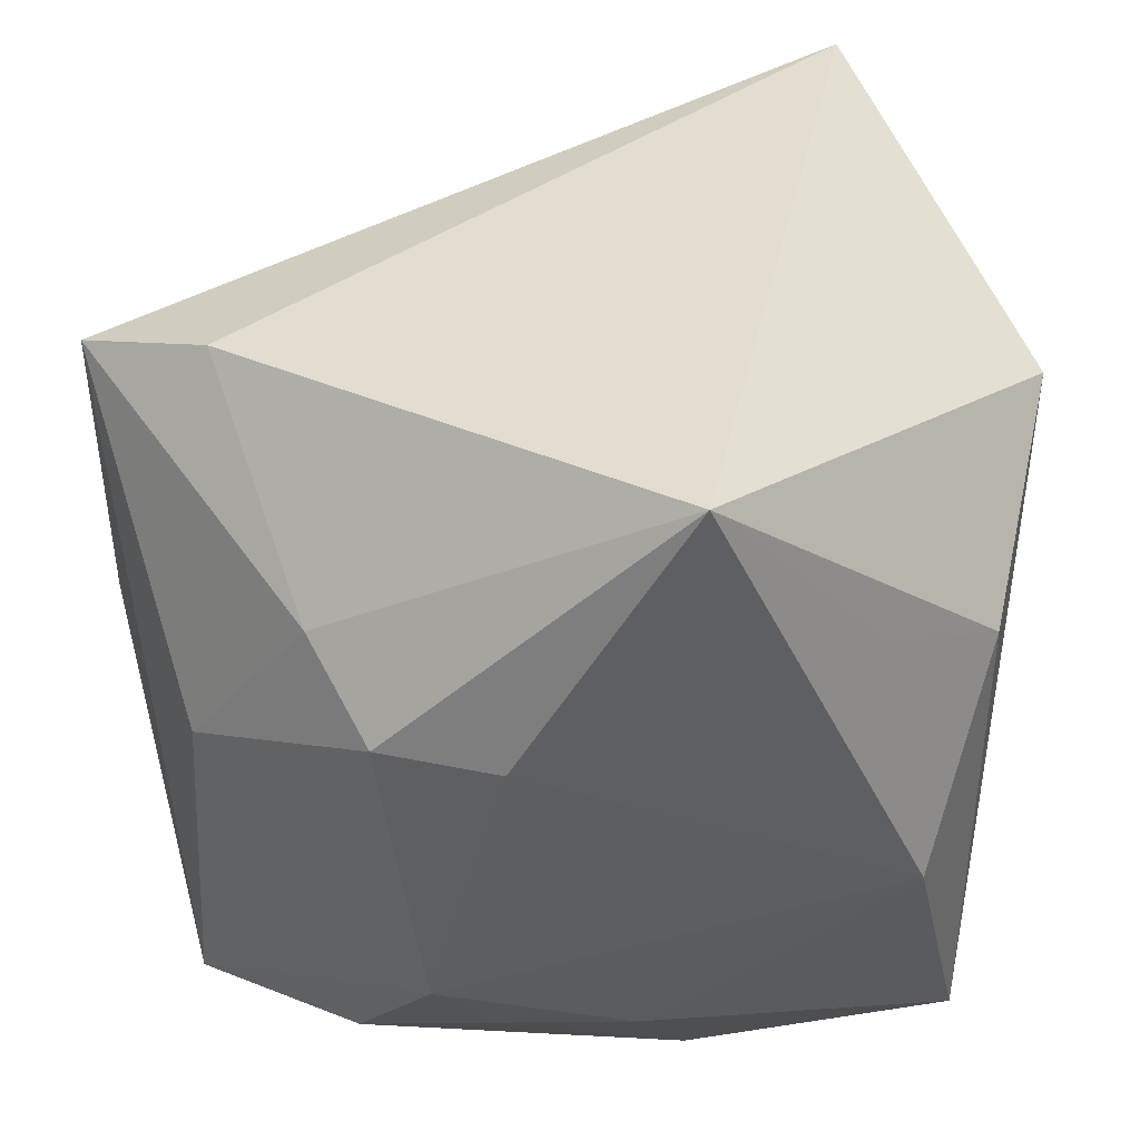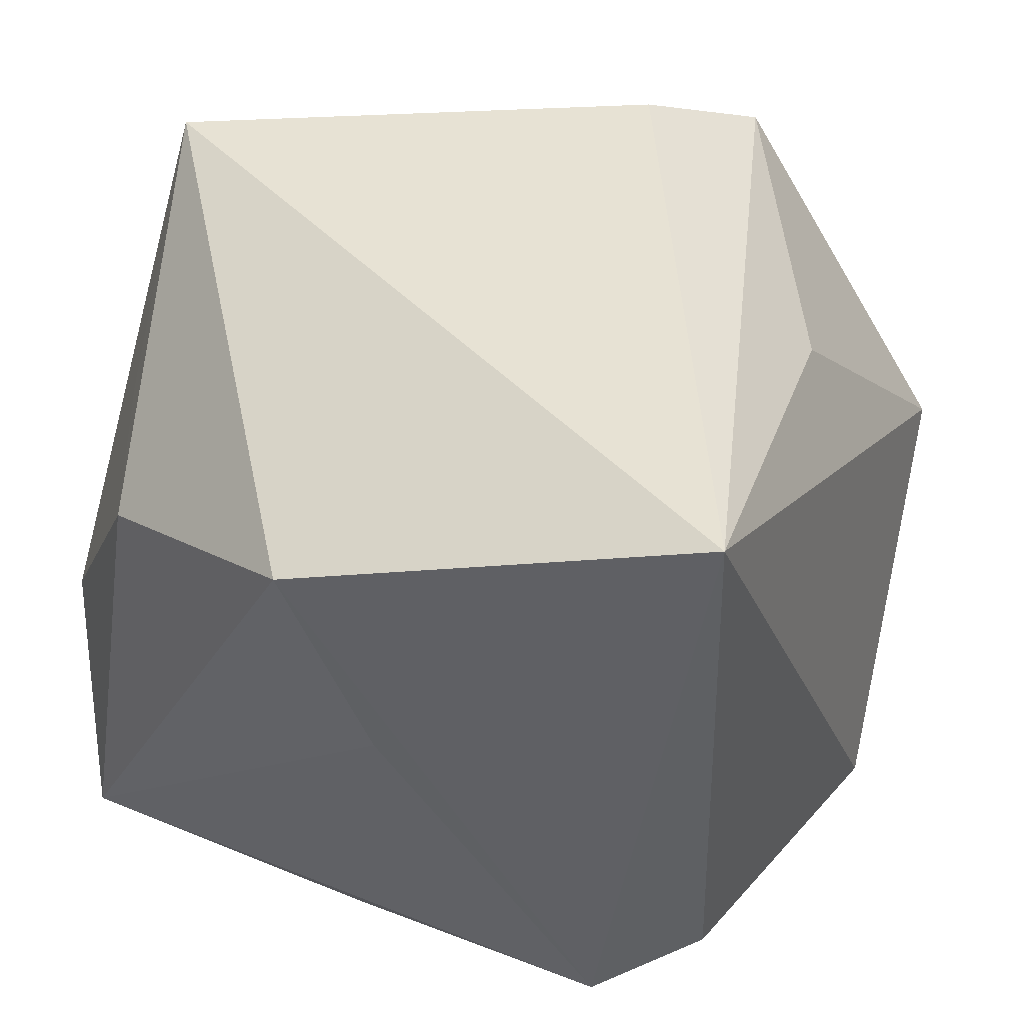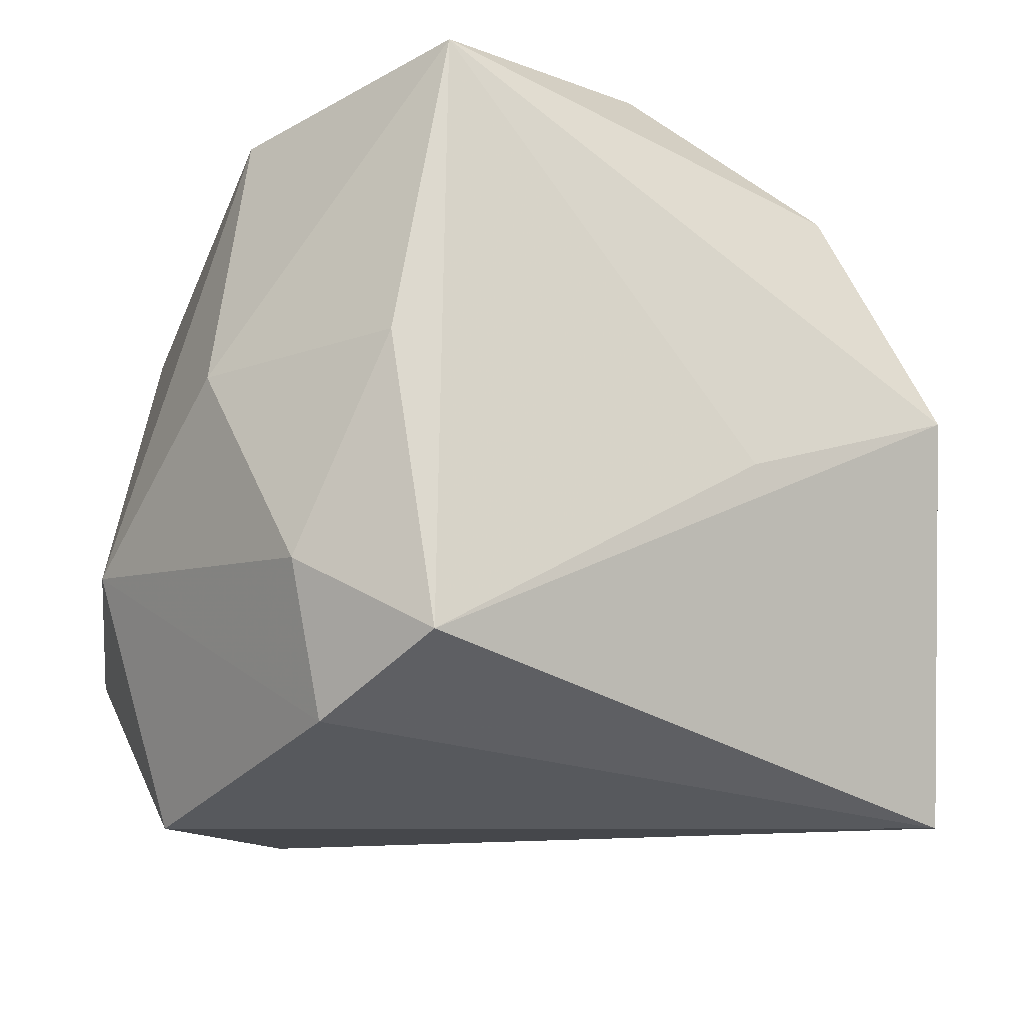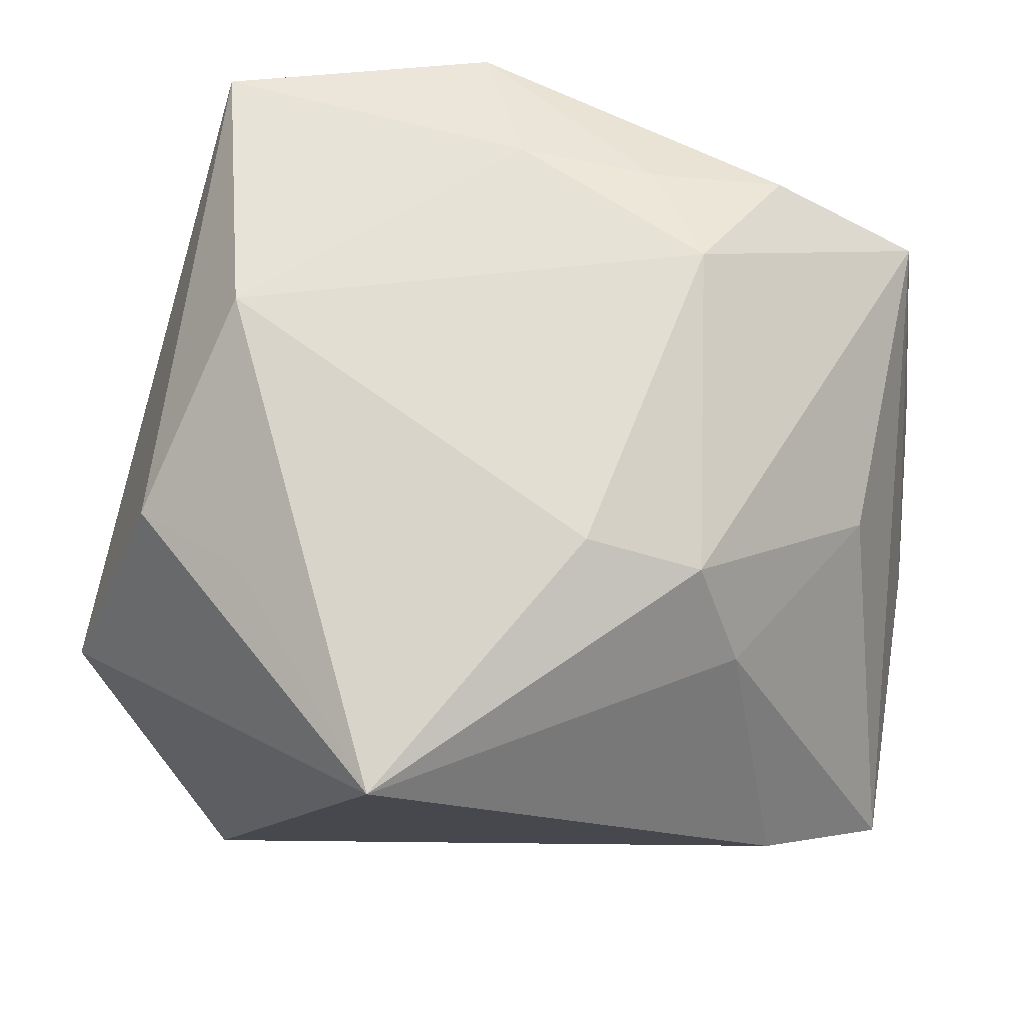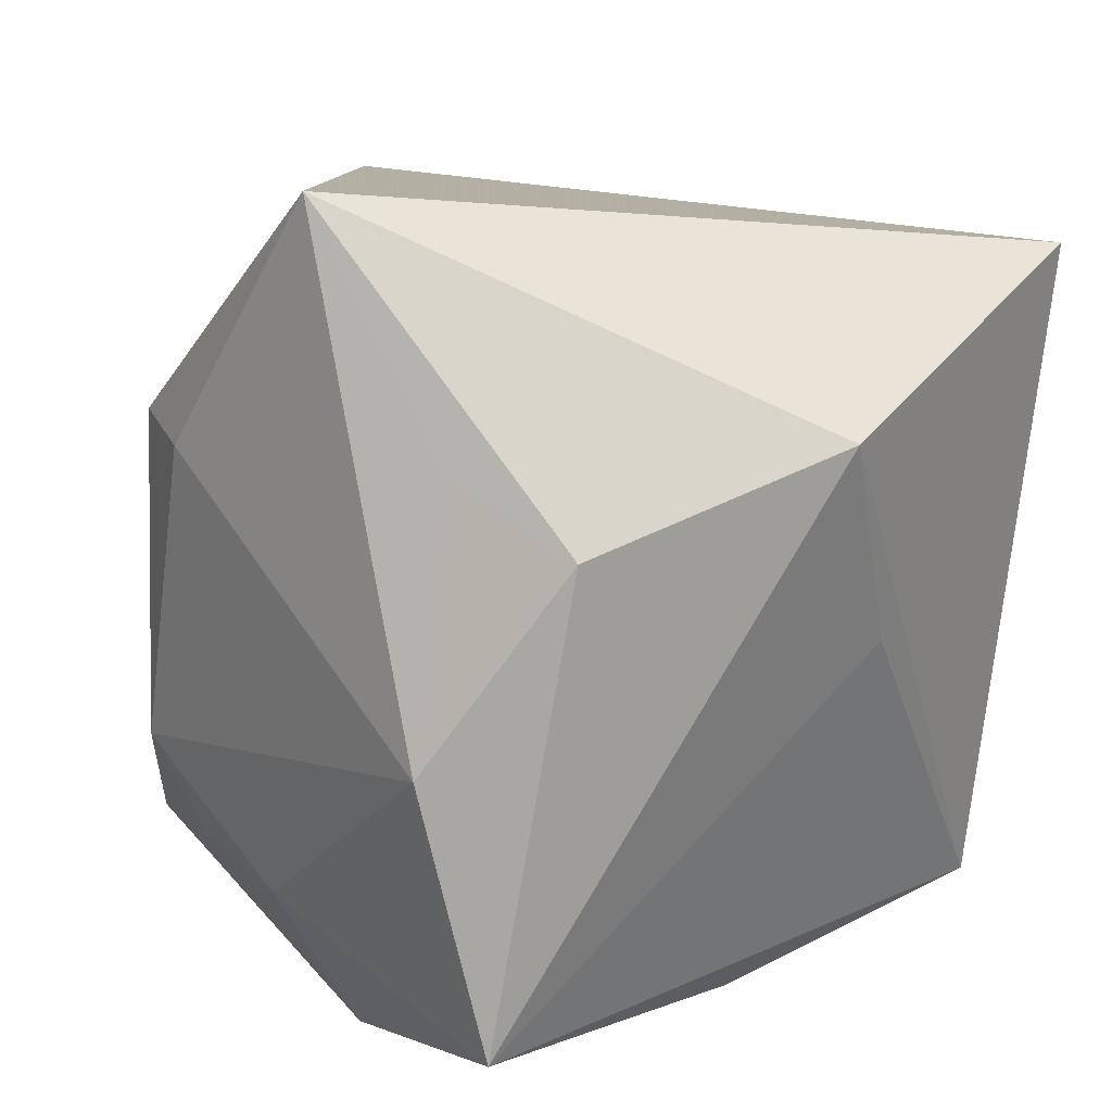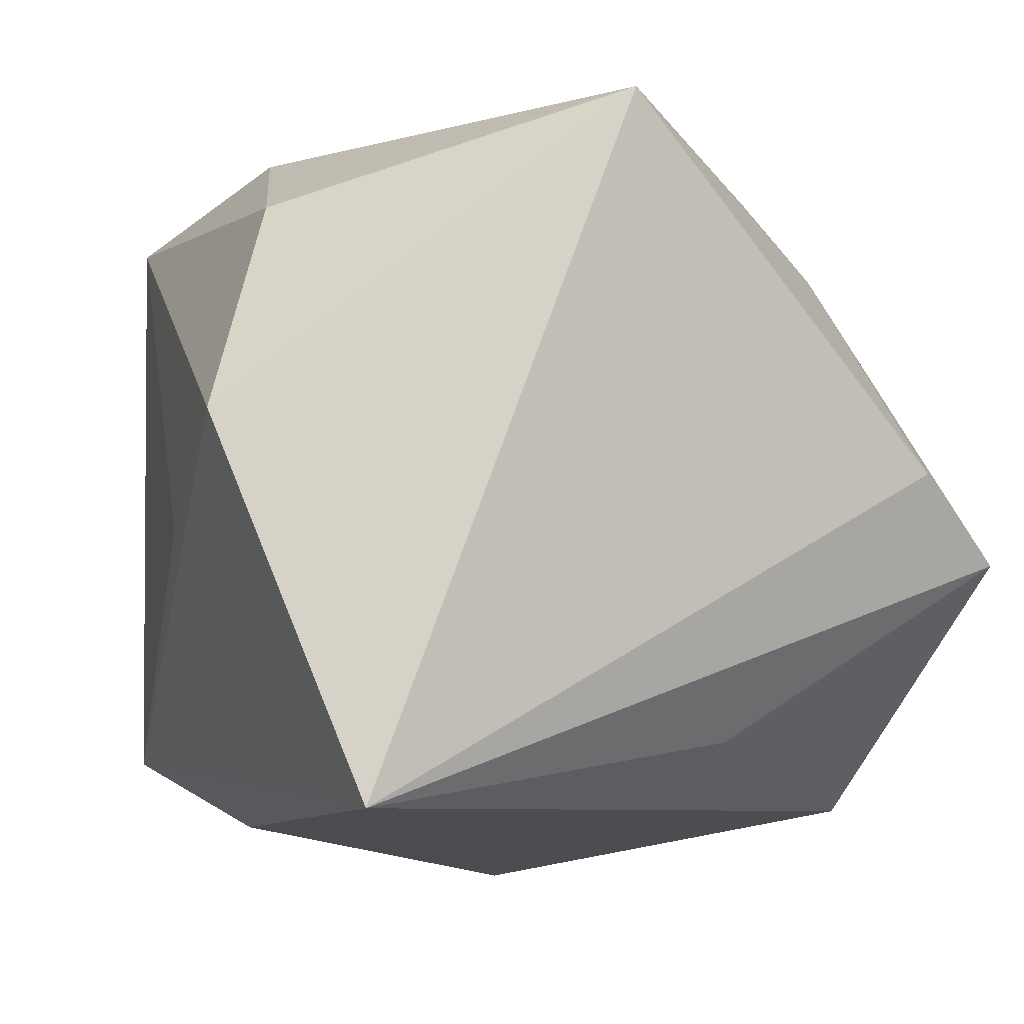
<metadata>
{"format":"obj","ext":"obj","renderer":"f3d","projection":"perspective","resolution":1024,"background":"white","views":[{"elev":48.3,"azim":-6.3,"up":"+Y"},{"elev":39.6,"azim":118.2,"up":"+Y"},{"elev":-19.4,"azim":56.2,"up":"+Z"},{"elev":67.9,"azim":-171.8,"up":"+Z"},{"elev":20.6,"azim":52.1,"up":"+Y"},{"elev":-12.7,"azim":154.2,"up":"+Z"}]}
</metadata>
<code>
v 0.0126 -0.02265 -0.02328
v -0.0147 0.01317 0.02365
v -0.006748 0.0131 0.02634
v 0.006797 -0.02913 0.002011
v -0.009917 -0.02272 -0.0265
v 0.02816 0.002849 -0.004483
v -0.02266 0.02528 0.0001544
v 0.005228 0.03186 0.02342
v 0.02142 -0.02284 0.002044
v -0.03082 0.001767 -0.001847
v -0.02413 -0.02164 -0.01244
v -0.02726 -0.01663 0.01743
v -0.00878 -0.02931 -0.008763
v 0.001752 -0.01649 0.02539
v 0.02157 0.02417 -0.0265
v 0.01471 -0.02627 -0.01296
v 0.01688 0.01662 0.02151
v 0.02504 0.01227 0.01775
v -0.009506 0.01726 -0.01965
v 0.005828 -0.02588 0.02138
v -0.02595 0.004213 0.01371
v 0.01987 -0.00135 0.02629
v 0.02276 -0.01999 -0.01887
v -0.01208 -0.00942 0.02631
v -0.01694 -0.01779 0.02268
v -0.007793 -0.01622 0.0246
v 0.02389 -0.02 0.02385
v -0.03095 -0.01523 -0.008348
v -0.03095 -0.001729 -0.02194
v -0.03095 0.02134 -0.005368
v 0.03095 0.01781 0.0008223
v -0.01804 0.01682 0.01688
f 5 29 15
f 15 1 5
f 15 29 19
f 29 5 11
f 4 27 20
f 3 2 24
f 24 2 12
f 22 27 18
f 3 24 22
f 30 10 12
f 30 19 29
f 30 7 15
f 15 19 30
f 8 2 3
f 15 7 8
f 3 22 8
f 29 11 28
f 28 11 12
f 12 10 28
f 28 30 29
f 10 30 28
f 25 12 20
f 25 24 12
f 23 1 15
f 23 16 1
f 27 23 6
f 27 22 14
f 14 22 24
f 20 27 14
f 12 2 21
f 21 30 12
f 7 30 32
f 32 8 7
f 2 8 32
f 32 21 2
f 30 21 32
f 15 8 31
f 31 8 18
f 31 23 15
f 31 6 23
f 18 27 31
f 27 6 31
f 17 22 18
f 18 8 17
f 17 8 22
f 12 11 13
f 13 11 5
f 13 16 4
f 20 12 13
f 13 4 20
f 13 5 1
f 1 16 13
f 27 4 9
f 4 16 9
f 9 23 27
f 16 23 9
f 24 25 26
f 26 14 24
f 26 25 20
f 20 14 26

</code>
